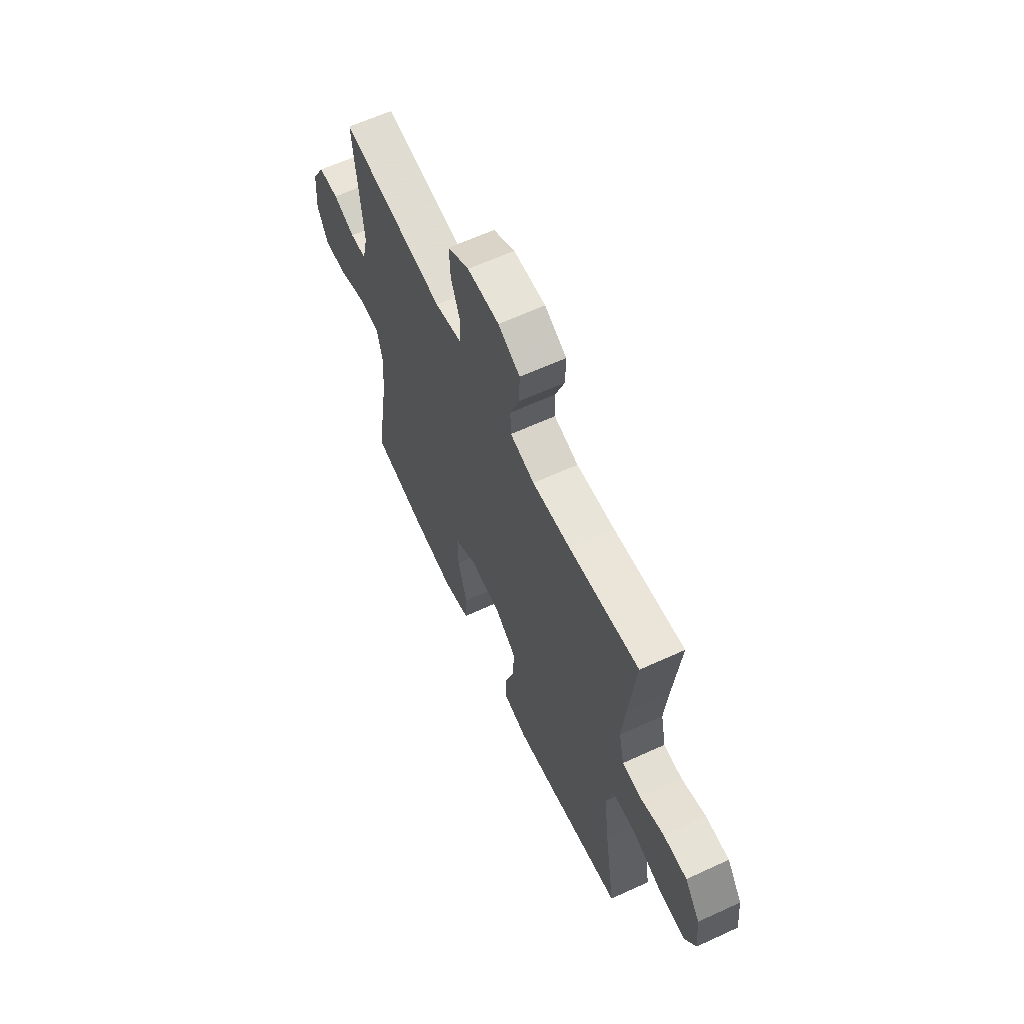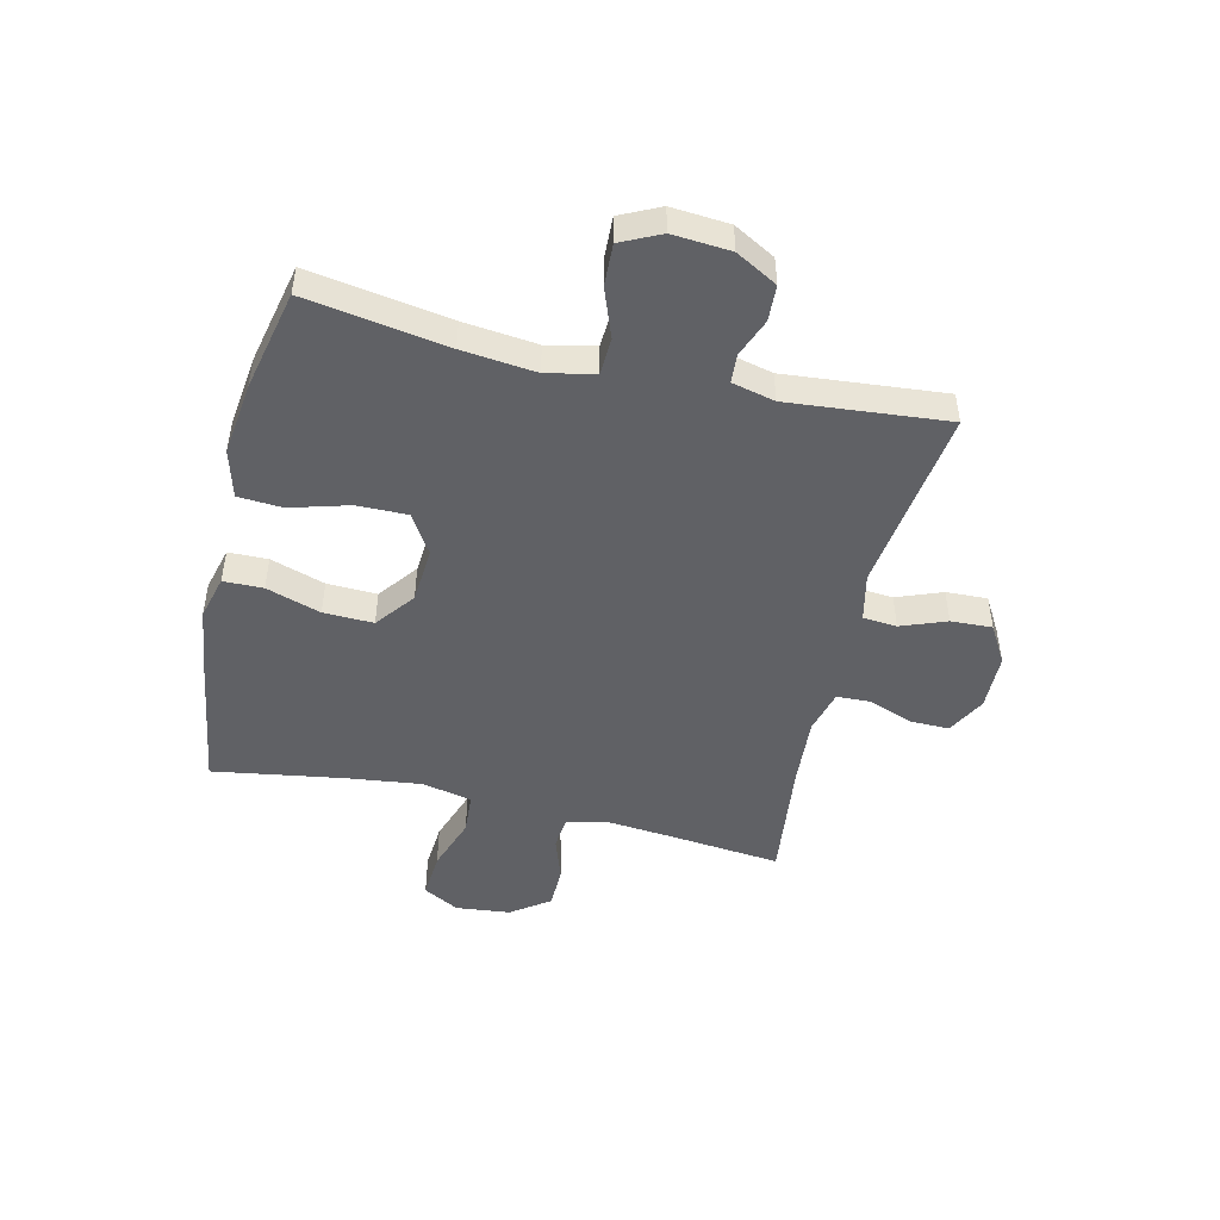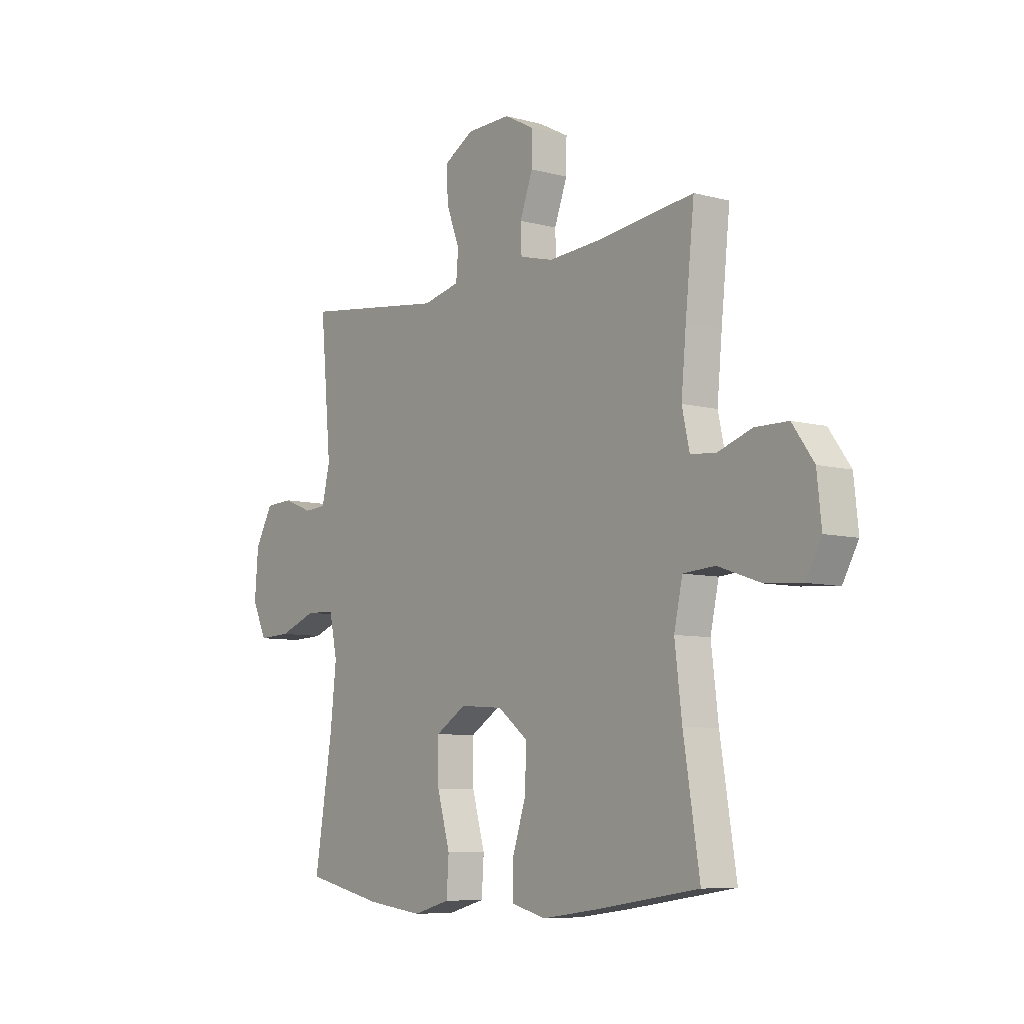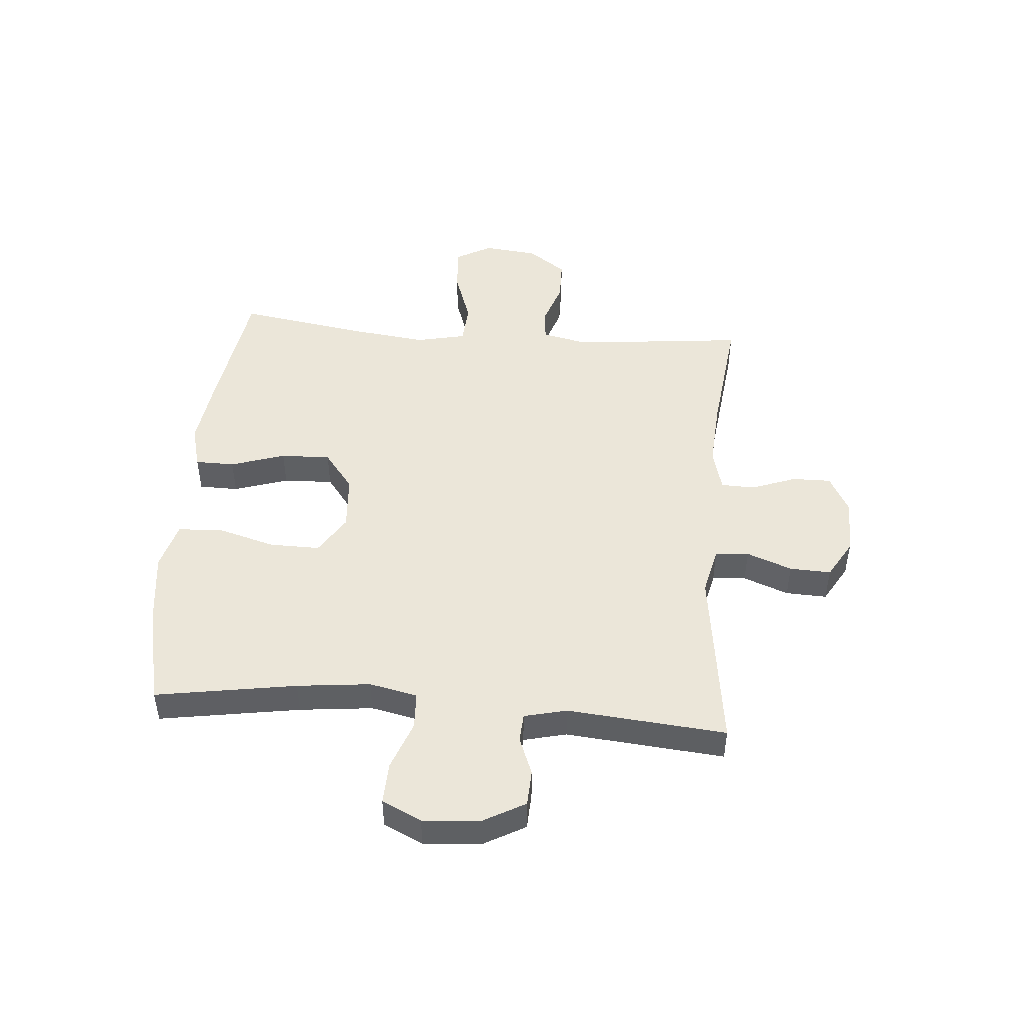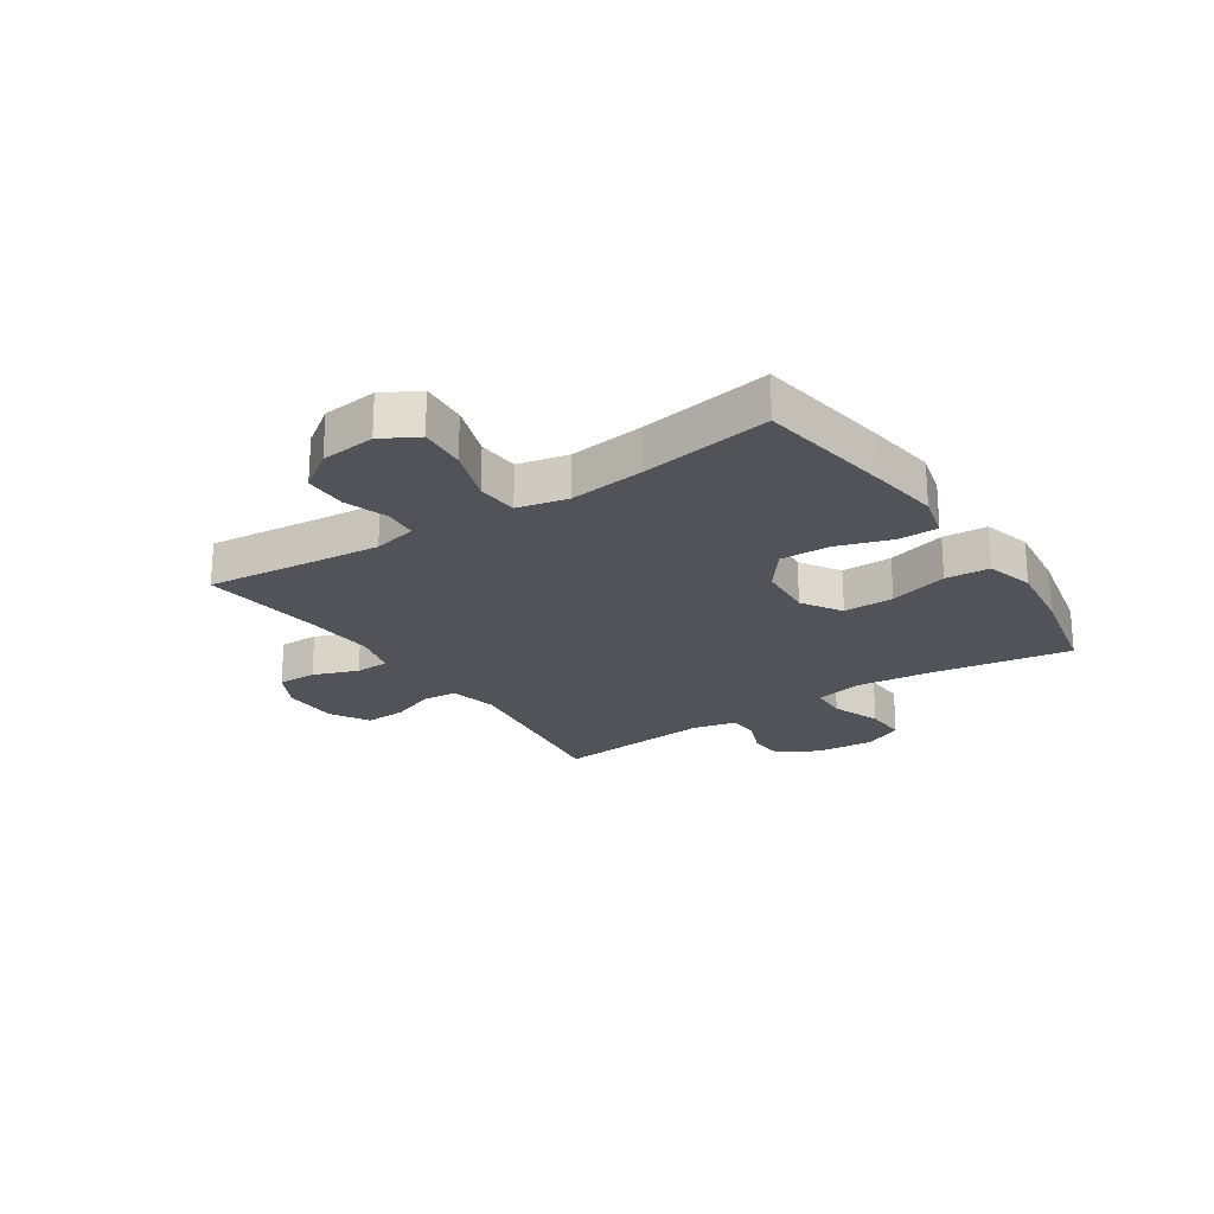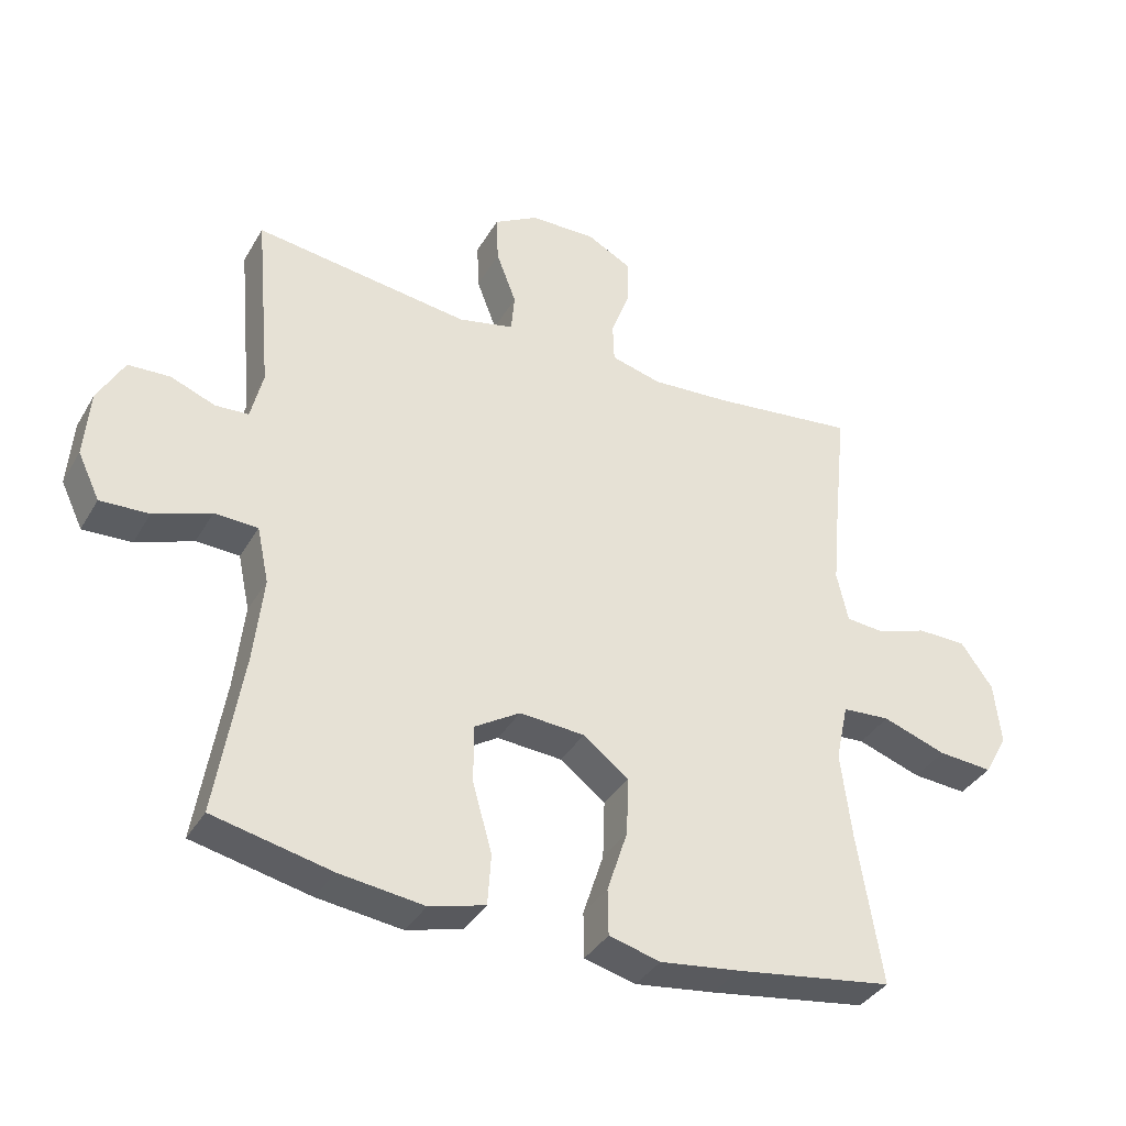
<metadata>
{"format":"obj","ext":"obj","renderer":"f3d","projection":"perspective","resolution":1024,"background":"white","views":[{"elev":62.8,"azim":65.0,"up":"+Z"},{"elev":-47.9,"azim":-103.2,"up":"+Y"},{"elev":-7.6,"azim":52.9,"up":"+Z"},{"elev":47.5,"azim":-85.3,"up":"+Y"},{"elev":-22.6,"azim":123.7,"up":"+Y"},{"elev":-36.9,"azim":-27.0,"up":"+Z"}]}
</metadata>
<code>
v 0.5 0.07 0.5
v 0.48 0.07 0.311
v 0.469 0.07 0.193
v 0.486 0.07 0.117
v 0.543 0.07 0.112
v 0.62 0.07 0.138
v 0.694 0.07 0.137
v 0.742 0.07 0.07
v 0.752 0.07 -0.025
v 0.717 0.07 -0.088
v 0.635 0.07 -0.082
v 0.539 0.07 -0.049
v 0.467 0.07 -0.054
v 0.448 0.07 -0.141
v 0.464 0.07 -0.273
v 0.5 0.07 -0.5
v 0.262 0.07 -0.536
v 0.142 0.07 -0.552
v 0.065 0.07 -0.532
v 0.064 0.07 -0.463
v 0.095 0.07 -0.368
v 0.098 0.07 -0.281
v 0.03 0.07 -0.229
v -0.068 0.07 -0.222
v -0.137 0.07 -0.265
v -0.136 0.07 -0.353
v -0.107 0.07 -0.455
v -0.112 0.07 -0.532
v -0.196 0.07 -0.555
v -0.323 0.07 -0.539
v -0.5 0.07 -0.5
v -0.46 0.07 -0.254
v -0.446 0.07 -0.126
v -0.464 0.07 -0.042
v -0.529 0.07 -0.039
v -0.615 0.07 -0.071
v -0.688 0.07 -0.074
v -0.721 0.07 -0.005
v -0.713 0.07 0.096
v -0.673 0.07 0.168
v -0.61 0.07 0.171
v -0.543 0.07 0.145
v -0.493 0.07 0.148
v -0.475 0.07 0.223
v -0.5 0.07 0.5
v -0.175 0.07 0.457
v -0.091 0.07 0.476
v -0.086 0.07 0.535
v -0.116 0.07 0.614
v -0.119 0.07 0.686
v -0.052 0.07 0.725
v 0.047 0.07 0.727
v 0.115 0.07 0.691
v 0.114 0.07 0.623
v 0.085 0.07 0.545
v 0.087 0.07 0.486
v 0.163 0.07 0.466
v 0.282 0.07 0.474
v 0.5 0 0.5
v 0.48 0 0.311
v 0.469 0 0.193
v 0.486 0 0.117
v 0.543 0 0.112
v 0.62 0 0.138
v 0.694 0 0.137
v 0.742 0 0.07
v 0.752 0 -0.025
v 0.717 0 -0.088
v 0.635 0 -0.082
v 0.539 0 -0.049
v 0.467 0 -0.054
v 0.448 0 -0.141
v 0.464 0 -0.273
v 0.5 0 -0.5
v 0.262 0 -0.536
v 0.142 0 -0.552
v 0.065 0 -0.532
v 0.064 0 -0.463
v 0.095 0 -0.368
v 0.098 0 -0.281
v 0.03 0 -0.229
v -0.068 0 -0.222
v -0.137 0 -0.265
v -0.136 0 -0.353
v -0.107 0 -0.455
v -0.112 0 -0.532
v -0.196 0 -0.555
v -0.323 0 -0.539
v -0.5 0 -0.5
v -0.46 0 -0.254
v -0.446 0 -0.126
v -0.464 0 -0.042
v -0.529 0 -0.039
v -0.615 0 -0.071
v -0.688 0 -0.074
v -0.721 0 -0.005
v -0.713 0 0.096
v -0.673 0 0.168
v -0.61 0 0.171
v -0.543 0 0.145
v -0.493 0 0.148
v -0.475 0 0.223
v -0.5 0 0.5
v -0.175 0 0.457
v -0.091 0 0.476
v -0.086 0 0.535
v -0.116 0 0.614
v -0.119 0 0.686
v -0.052 0 0.725
v 0.047 0 0.727
v 0.115 0 0.691
v 0.114 0 0.623
v 0.085 0 0.545
v 0.087 0 0.486
v 0.163 0 0.466
v 0.282 0 0.474
f 53 54 55
f 52 53 55
f 51 52 55
f 50 51 55
f 49 50 55
f 48 49 55
f 47 48 55 56
f 46 47 56 57
f 44 45 46
f 43 44 46 57
f 40 41 42
f 39 40 42
f 38 39 42
f 37 38 42
f 36 37 42
f 35 36 42
f 34 35 42 43
f 43 57 58
f 34 43 58
f 33 34 58
f 30 31 32
f 29 30 32
f 28 29 32
f 27 28 32
f 26 27 32
f 25 26 32 33
f 19 20 21
f 18 19 21
f 17 18 21
f 16 17 21
f 15 16 21
f 14 15 21 22
f 13 14 22 23
f 10 11 12
f 9 10 12
f 8 9 12
f 7 8 12
f 6 7 12
f 5 6 12
f 4 5 12 13
f 13 23 24
f 4 13 24
f 3 4 24
f 58 1 2
f 25 33 58
f 24 25 58
f 3 24 58
f 2 3 58
f 113 112 111
f 113 111 110
f 113 110 109
f 113 109 108
f 113 108 107
f 113 107 106
f 114 113 106 105
f 115 114 105 104
f 104 103 102
f 115 104 102 101
f 100 99 98
f 100 98 97
f 100 97 96
f 100 96 95
f 100 95 94
f 100 94 93
f 101 100 93 92
f 116 115 101
f 116 101 92
f 116 92 91
f 90 89 88
f 90 88 87
f 90 87 86
f 90 86 85
f 90 85 84
f 91 90 84 83
f 79 78 77
f 79 77 76
f 79 76 75
f 79 75 74
f 79 74 73
f 80 79 73 72
f 81 80 72 71
f 70 69 68
f 70 68 67
f 70 67 66
f 70 66 65
f 70 65 64
f 70 64 63
f 71 70 63 62
f 82 81 71
f 82 71 62
f 82 62 61
f 60 59 116
f 116 91 83
f 116 83 82
f 116 82 61
f 116 61 60
f 1 59 60 2
f 2 60 61 3
f 3 61 62 4
f 4 62 63 5
f 5 63 64 6
f 6 64 65 7
f 7 65 66 8
f 8 66 67 9
f 9 67 68 10
f 10 68 69 11
f 11 69 70 12
f 12 70 71 13
f 13 71 72 14
f 14 72 73 15
f 15 73 74 16
f 16 74 75 17
f 17 75 76 18
f 18 76 77 19
f 19 77 78 20
f 20 78 79 21
f 21 79 80 22
f 22 80 81 23
f 23 81 82 24
f 24 82 83 25
f 25 83 84 26
f 26 84 85 27
f 27 85 86 28
f 28 86 87 29
f 29 87 88 30
f 30 88 89 31
f 31 89 90 32
f 32 90 91 33
f 33 91 92 34
f 34 92 93 35
f 35 93 94 36
f 36 94 95 37
f 37 95 96 38
f 38 96 97 39
f 39 97 98 40
f 40 98 99 41
f 41 99 100 42
f 42 100 101 43
f 43 101 102 44
f 44 102 103 45
f 45 103 104 46
f 46 104 105 47
f 47 105 106 48
f 48 106 107 49
f 49 107 108 50
f 50 108 109 51
f 51 109 110 52
f 52 110 111 53
f 53 111 112 54
f 54 112 113 55
f 55 113 114 56
f 56 114 115 57
f 57 115 116 58
f 58 116 59 1

</code>
